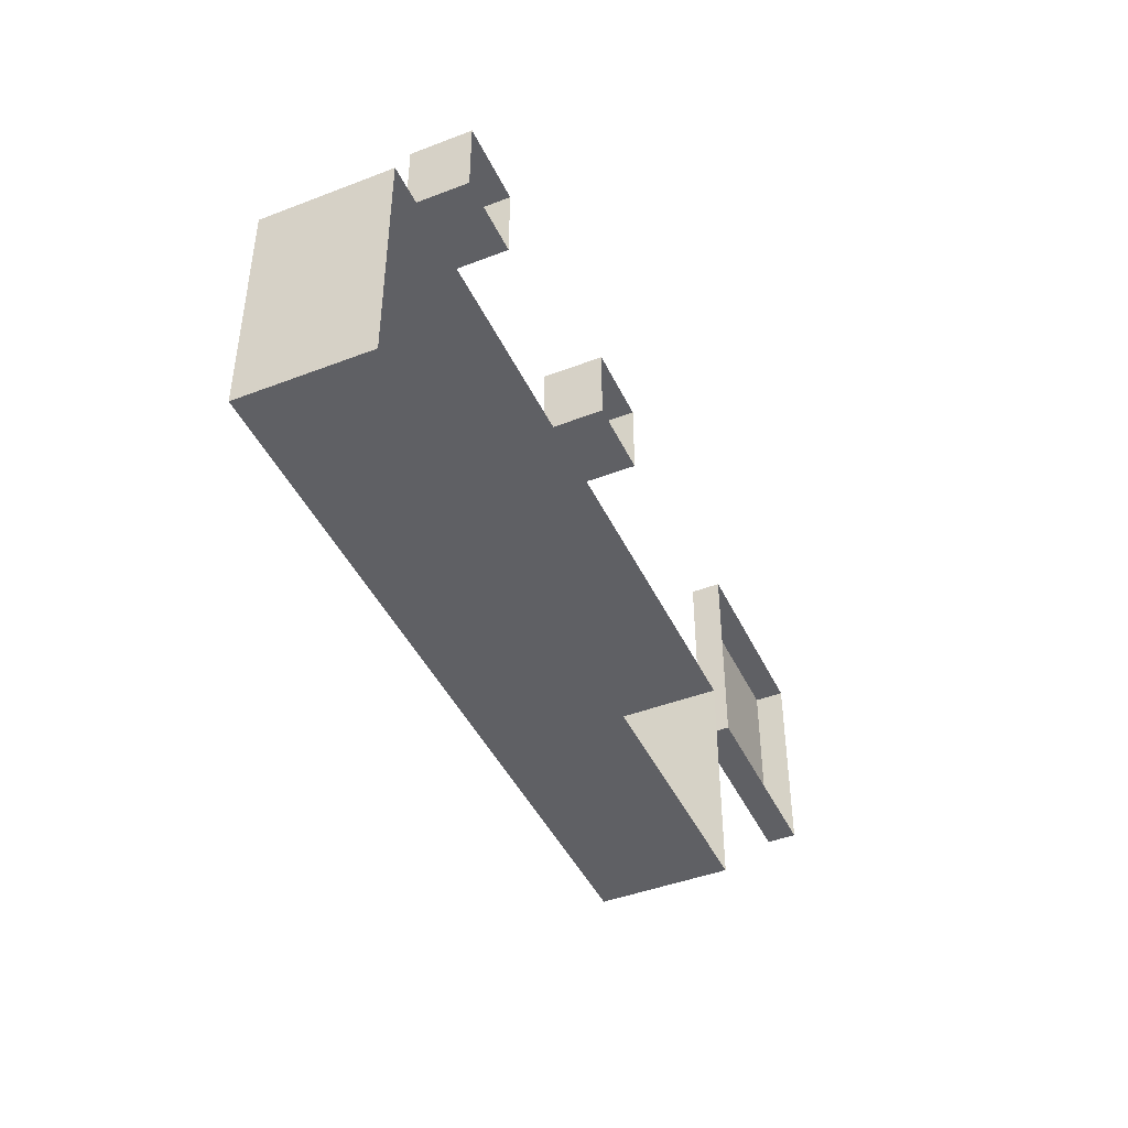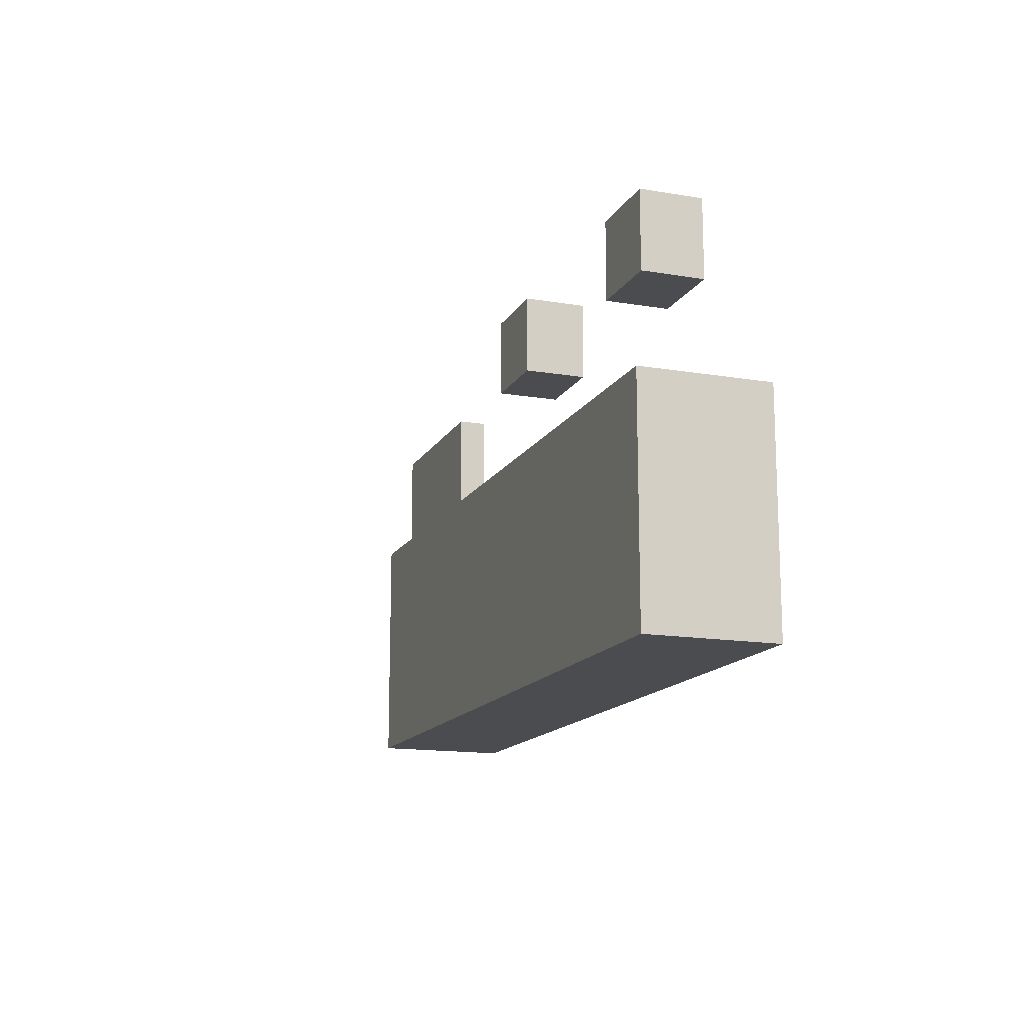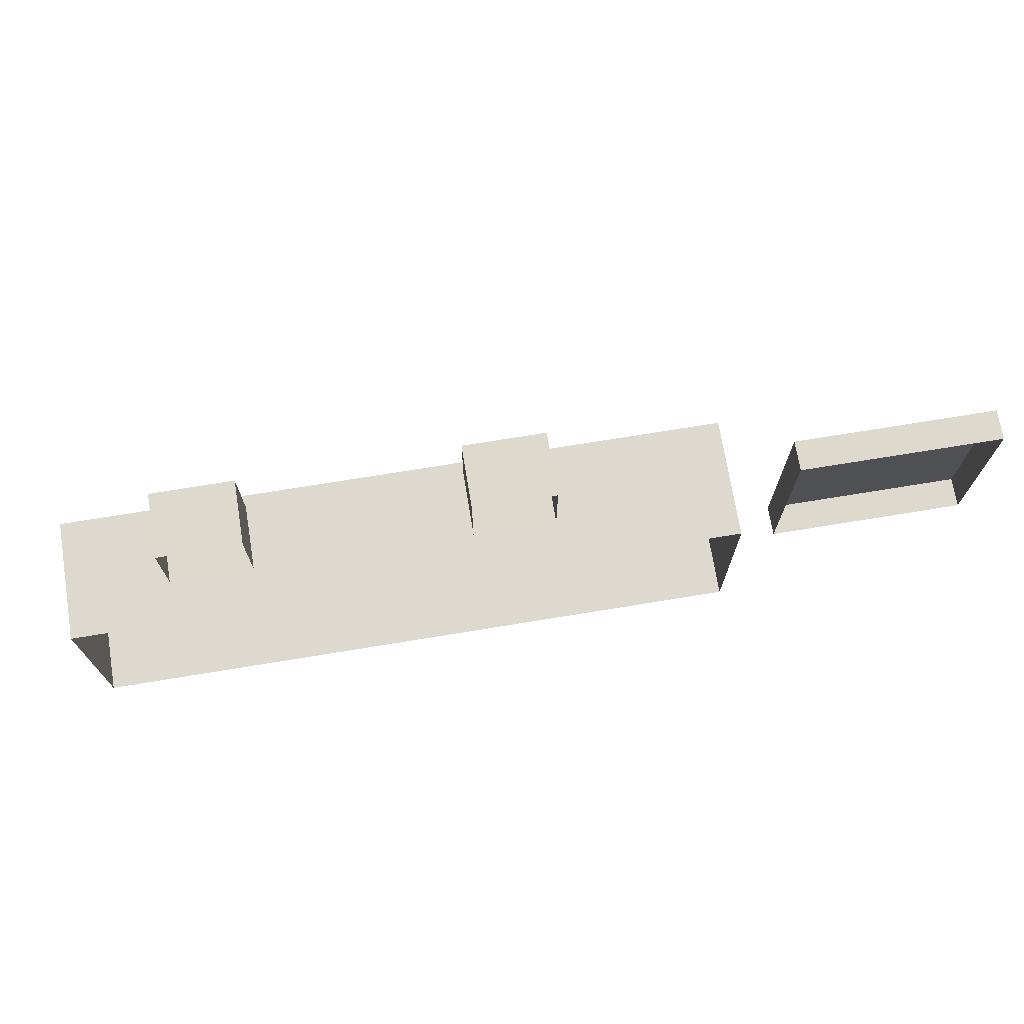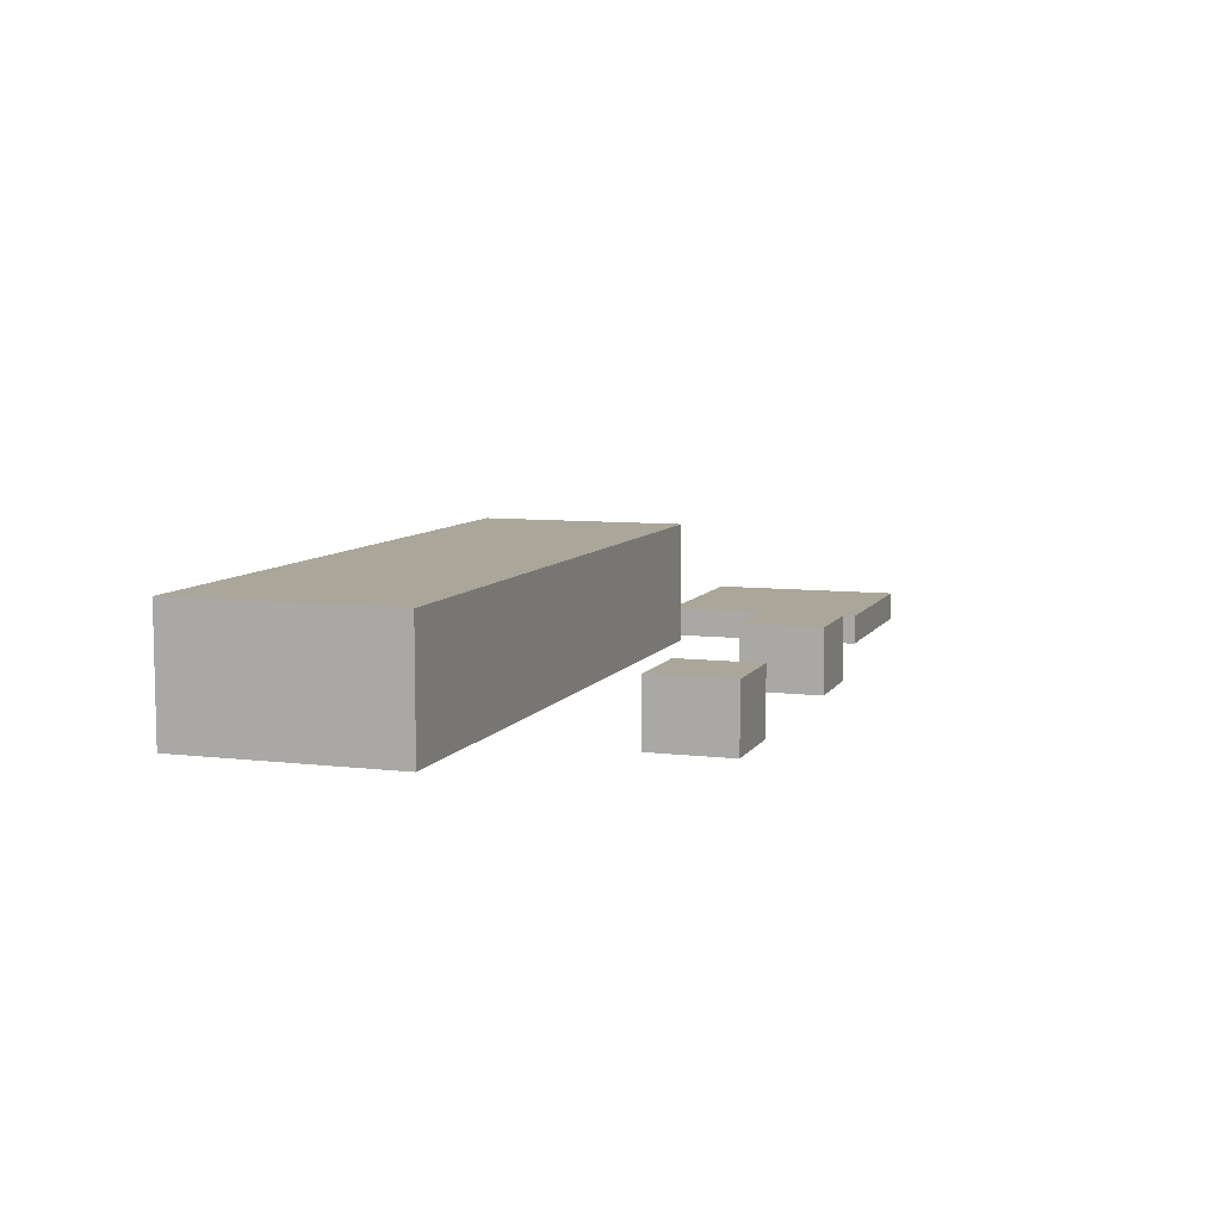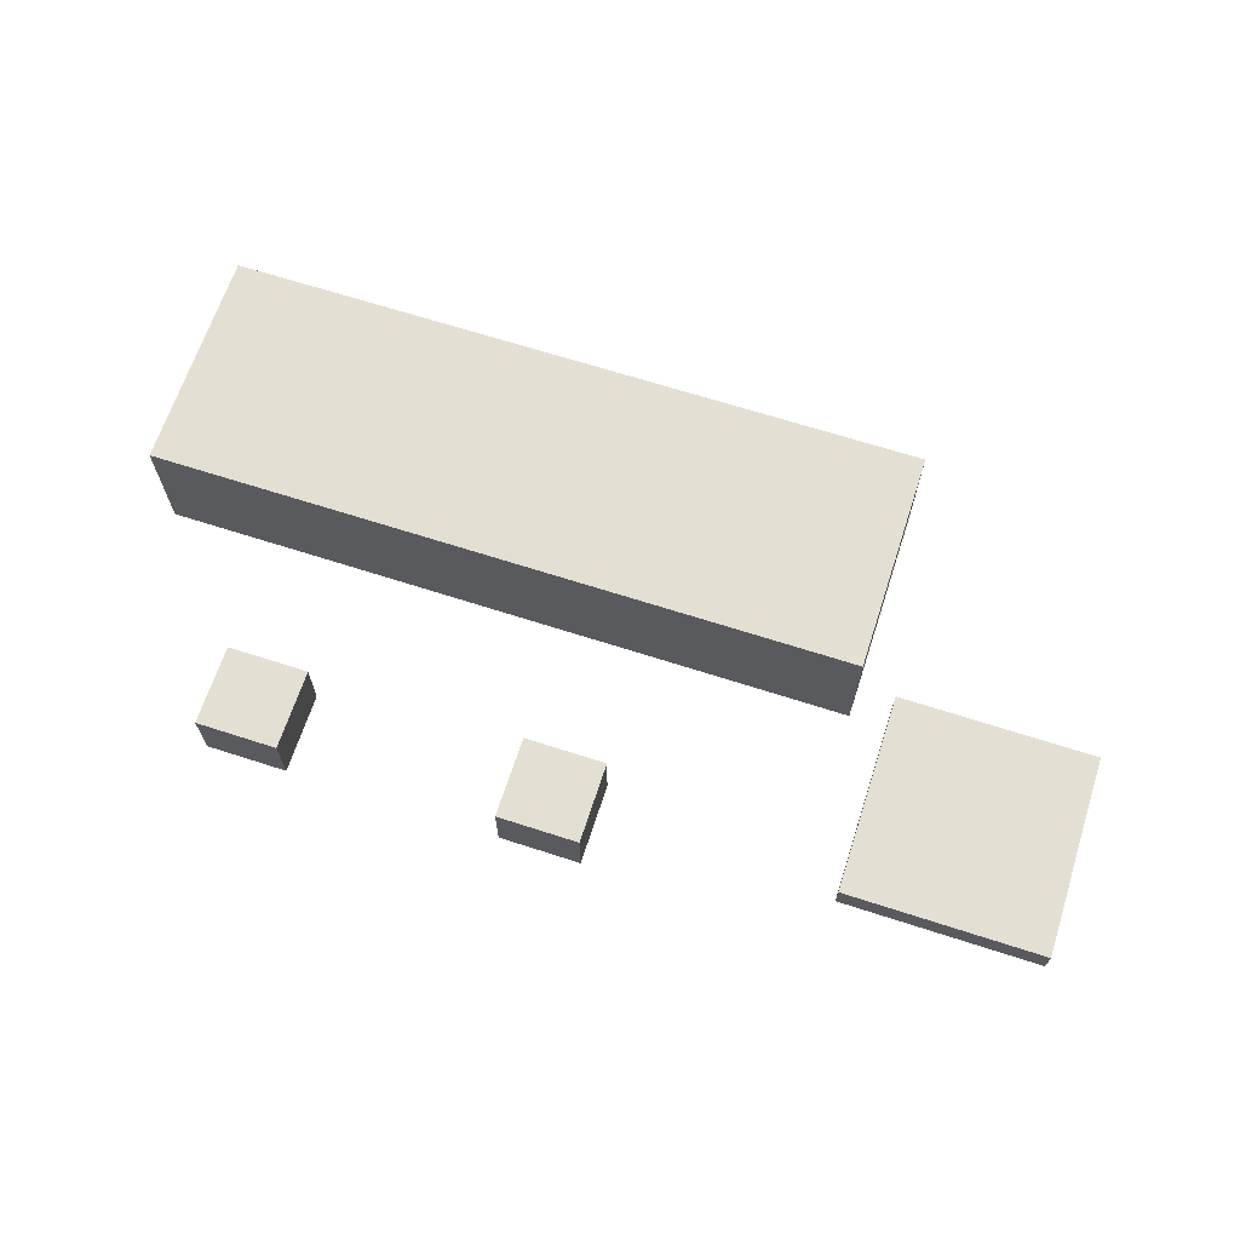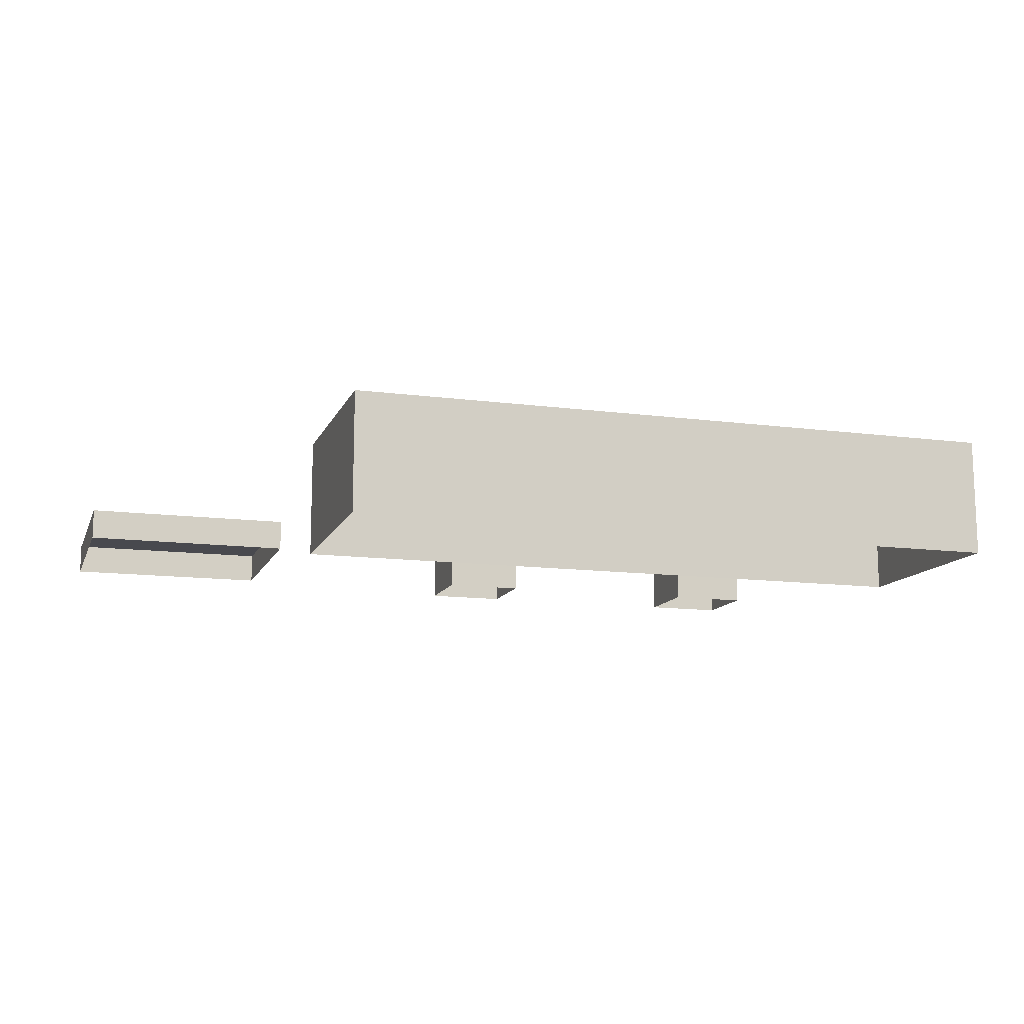
<metadata>
{"format":"obj","ext":"obj","renderer":"f3d","projection":"perspective","resolution":1024,"background":"white","views":[{"elev":-44.1,"azim":-65.8,"up":"+Z"},{"elev":-14.8,"azim":-110.0,"up":"+Z"},{"elev":71.8,"azim":-9.3,"up":"+Z"},{"elev":7.8,"azim":-71.5,"up":"+Y"},{"elev":66.5,"azim":18.0,"up":"+Y"},{"elev":-12.6,"azim":162.9,"up":"+Y"}]}
</metadata>
<code>
o model_4
v 122.6 19.42 37.04
v 122.6 19.42 -13.15
v 73.12 19.42 37.04
v 73.12 19.42 -13.15
v 122.6 12.08 37.04
v 122.6 19.42 37.04
v 73.12 12.08 37.04
v 73.12 19.42 37.04
v 122.6 12.08 -13.15
v 122.6 19.42 -13.15
v 122.6 12.08 37.04
v 122.6 19.42 37.04
v 73.12 12.08 -13.15
v 73.12 19.42 -13.15
v 122.6 12.08 -13.15
v 122.6 19.42 -13.15
v 73.12 12.08 37.04
v 73.12 19.42 37.04
v 73.12 12.08 -13.15
v 73.12 19.42 -13.15
v 14.44 27.75 46.56
v 14.44 27.75 26.66
v -5.732 27.75 46.56
v -5.732 27.75 26.66
v 14.44 12.08 46.56
v 14.44 27.75 46.56
v -5.732 12.08 46.56
v -5.732 27.75 46.56
v 14.44 12.08 26.66
v 14.44 27.75 26.66
v 14.44 12.08 46.56
v 14.44 27.75 46.56
v -5.732 12.08 26.66
v -5.732 27.75 26.66
v 14.44 12.08 26.66
v 14.44 27.75 26.66
v -5.732 12.08 46.56
v -5.732 27.75 46.56
v -5.732 12.08 26.66
v -5.732 27.75 26.66
v -58.91 27.75 46.56
v -58.91 27.75 26.66
v -79.08 27.75 46.56
v -79.08 27.75 26.66
v -58.91 12.08 46.56
v -58.91 27.75 46.56
v -79.08 12.08 46.56
v -79.08 27.75 46.56
v -58.91 12.08 26.66
v -58.91 27.75 26.66
v -58.91 12.08 46.56
v -58.91 27.75 46.56
v -79.08 12.08 26.66
v -79.08 27.75 26.66
v -58.91 12.08 26.66
v -58.91 27.75 26.66
v -79.08 12.08 46.56
v -79.08 27.75 46.56
v -79.08 12.08 26.66
v -79.08 27.75 26.66
v -110.3 43.17 -63.33
v -110.3 43.17 -7.954
v 63.95 43.17 -63.33
v 63.95 43.17 -7.954
v -110.3 12.08 -63.33
v -110.3 43.17 -63.33
v 63.95 12.08 -63.33
v 63.95 43.17 -63.33
v -110.3 12.08 -7.954
v -110.3 43.17 -7.954
v -110.3 12.08 -63.33
v -110.3 43.17 -63.33
v 63.95 12.08 -7.954
v 63.95 43.17 -7.954
v -110.3 12.08 -7.954
v -110.3 43.17 -7.954
v 63.95 12.08 -63.33
v 63.95 43.17 -63.33
v 63.95 12.08 -7.954
v 63.95 43.17 -7.954
f 1 2 3
f 2 4 3
f 3 4 4
f 4 5 4
f 4 5 5
f 5 6 5
f 5 6 7
f 6 8 7
f 7 8 8
f 8 9 8
f 8 9 9
f 9 10 9
f 9 10 11
f 10 12 11
f 11 12 12
f 12 13 12
f 12 13 13
f 13 14 13
f 13 14 15
f 14 16 15
f 15 16 16
f 16 17 16
f 16 17 17
f 17 18 17
f 17 18 19
f 18 20 19
f 19 20 20
f 20 21 20
f 20 21 21
f 21 22 21
f 21 22 23
f 22 24 23
f 23 24 24
f 24 25 24
f 24 25 25
f 25 26 25
f 25 26 27
f 26 28 27
f 27 28 28
f 28 29 28
f 28 29 29
f 29 30 29
f 29 30 31
f 30 32 31
f 31 32 32
f 32 33 32
f 32 33 33
f 33 34 33
f 33 34 35
f 34 36 35
f 35 36 36
f 36 37 36
f 36 37 37
f 37 38 37
f 37 38 39
f 38 40 39
f 39 40 40
f 40 41 40
f 40 41 41
f 41 42 41
f 41 42 43
f 42 44 43
f 43 44 44
f 44 45 44
f 44 45 45
f 45 46 45
f 45 46 47
f 46 48 47
f 47 48 48
f 48 49 48
f 48 49 49
f 49 50 49
f 49 50 51
f 50 52 51
f 51 52 52
f 52 53 52
f 52 53 53
f 53 54 53
f 53 54 55
f 54 56 55
f 55 56 56
f 56 57 56
f 56 57 57
f 57 58 57
f 57 58 59
f 58 60 59
f 59 60 60
f 60 61 60
f 60 61 61
f 61 62 61
f 61 62 63
f 62 64 63
f 63 64 64
f 64 65 64
f 64 65 65
f 65 66 65
f 65 66 67
f 66 68 67
f 67 68 68
f 68 69 68
f 68 69 69
f 69 70 69
f 69 70 71
f 70 72 71
f 71 72 72
f 72 73 72
f 72 73 73
f 73 74 73
f 73 74 75
f 74 76 75
f 75 76 76
f 76 77 76
f 76 77 77
f 77 78 77
f 77 78 79
f 78 80 79

</code>
